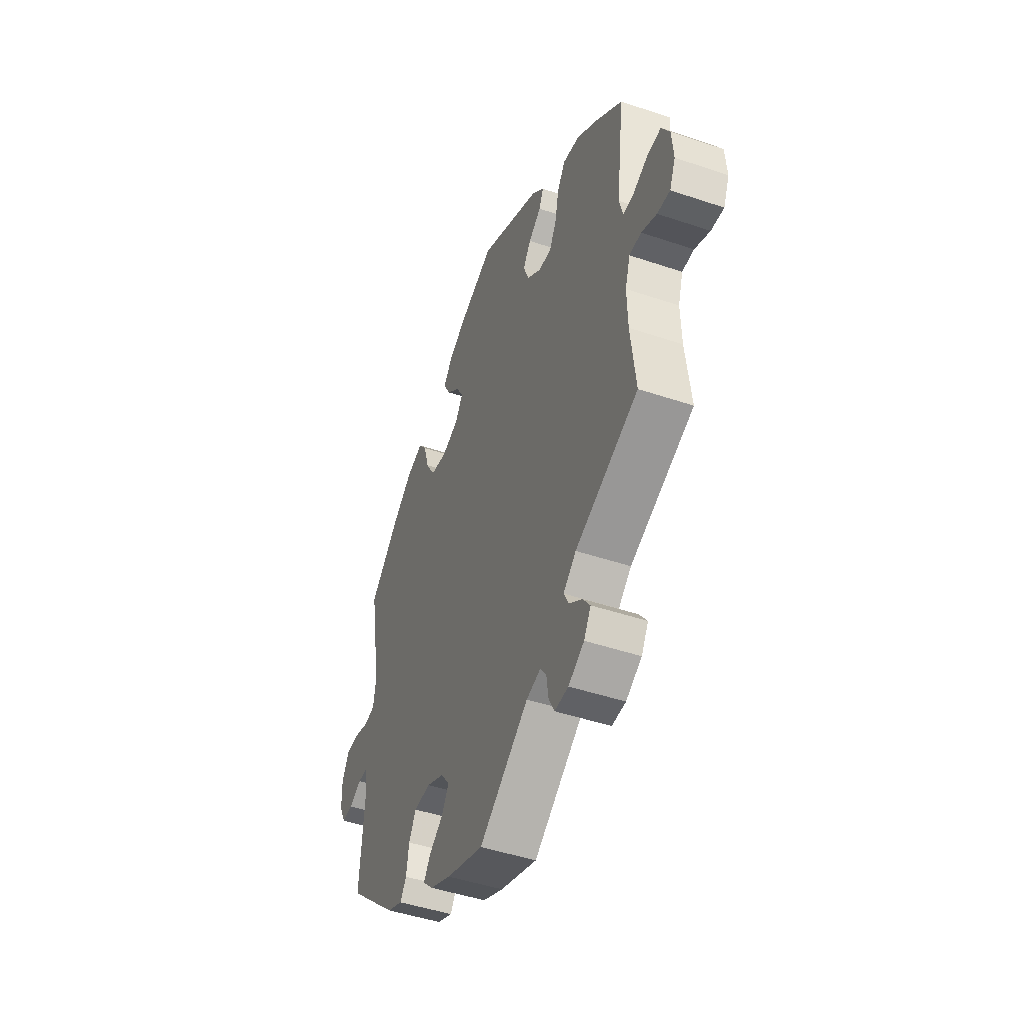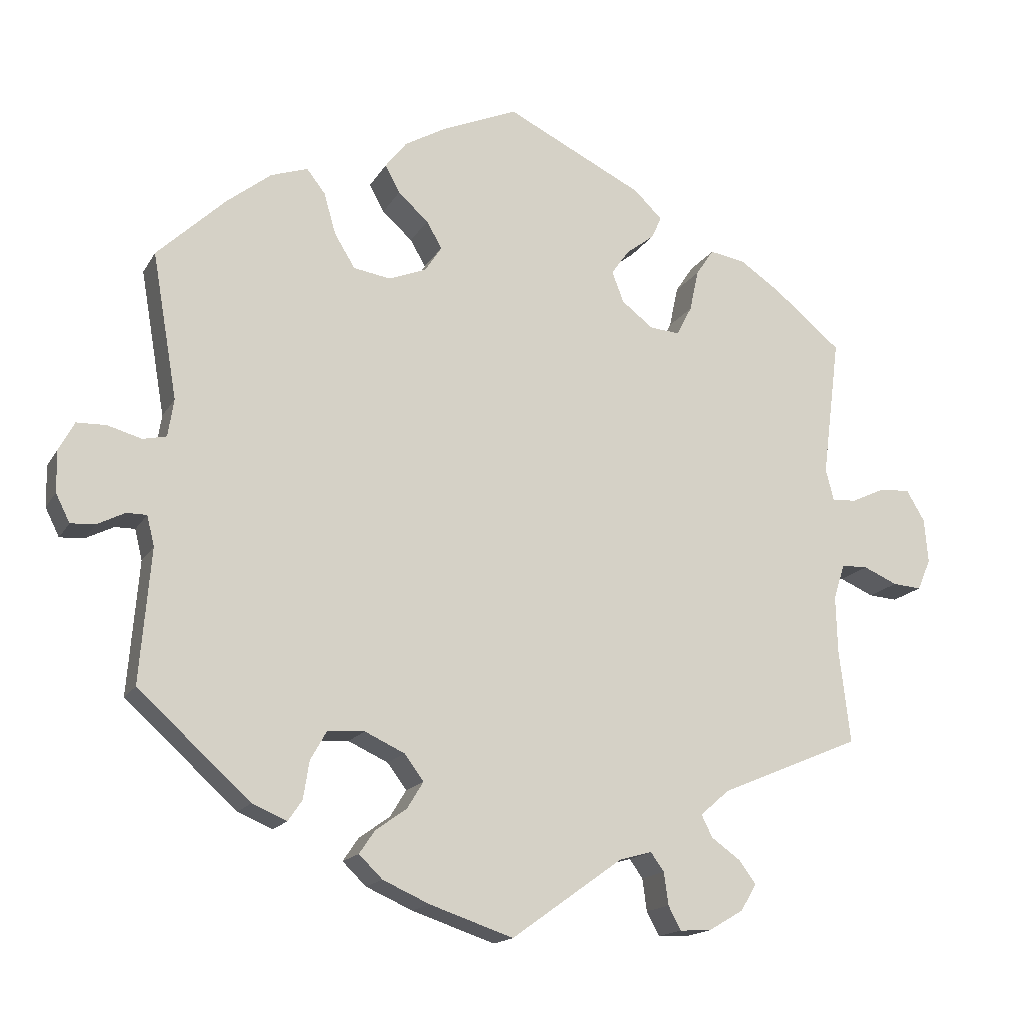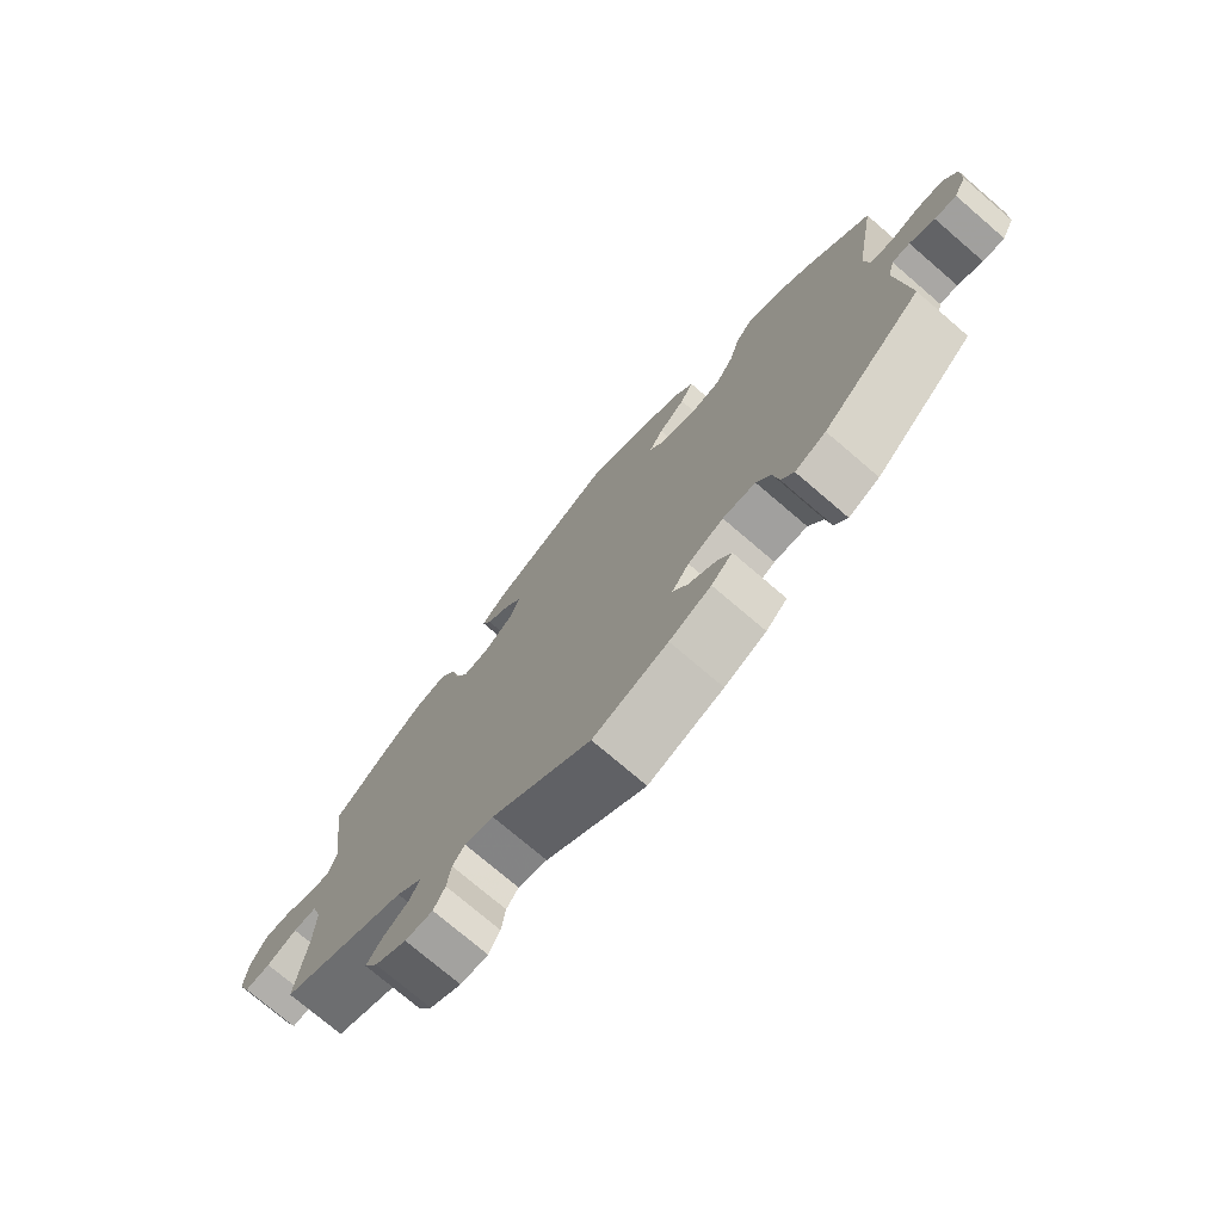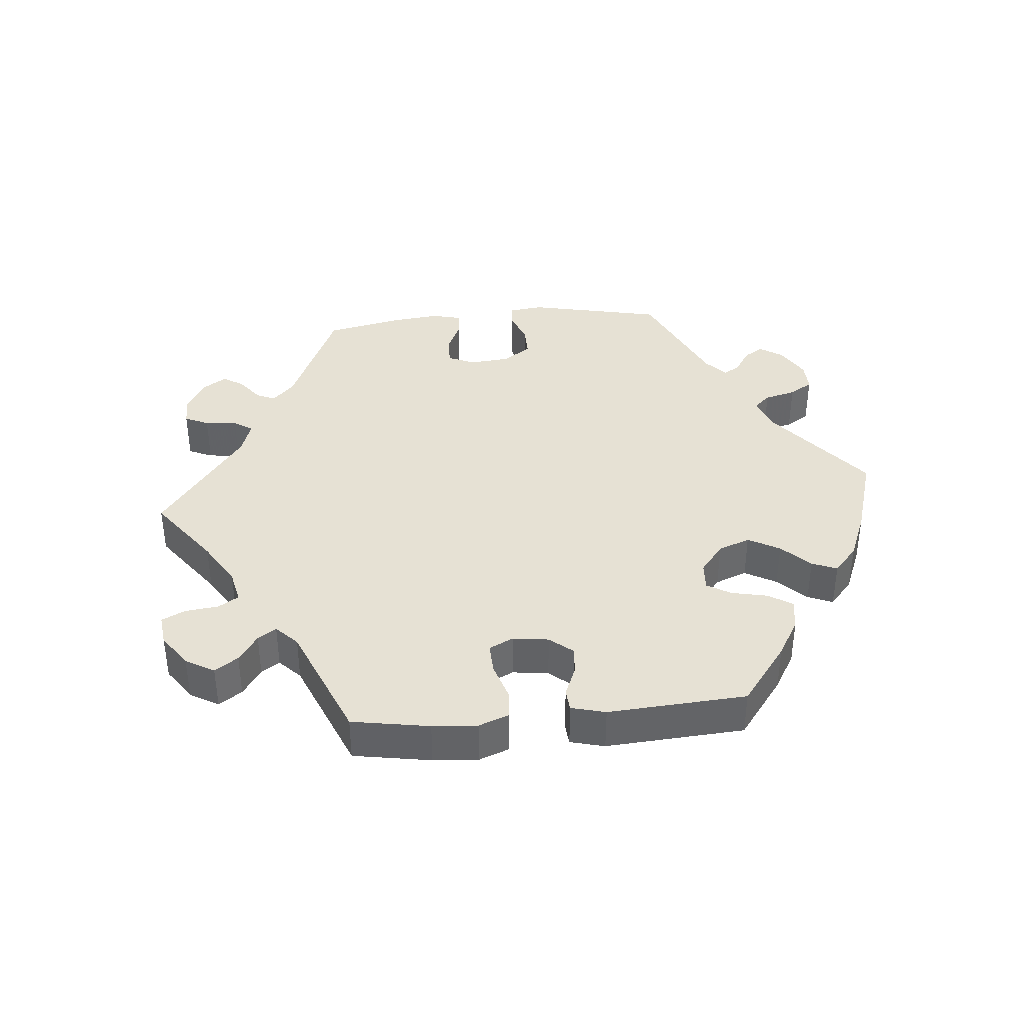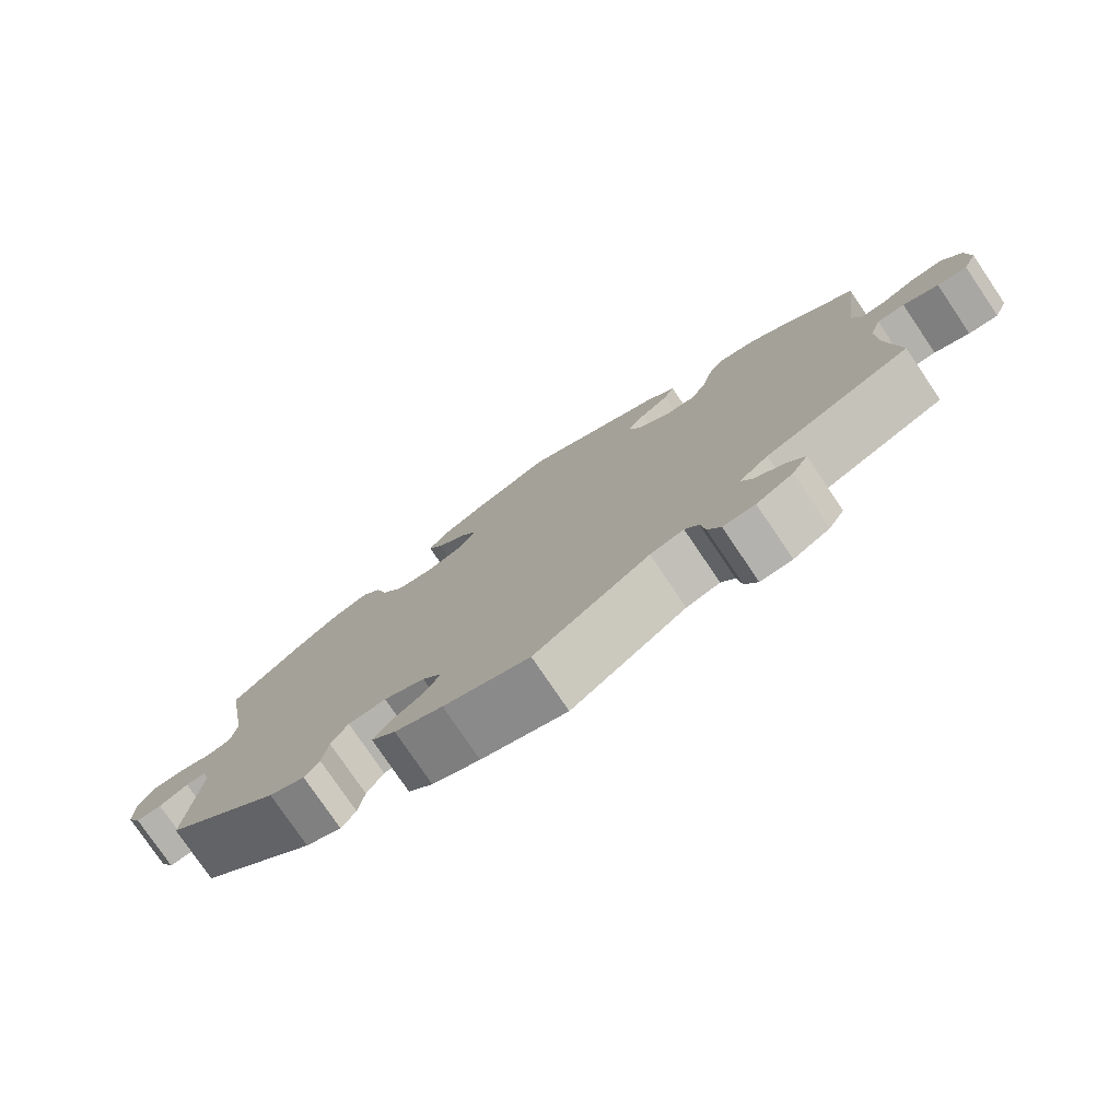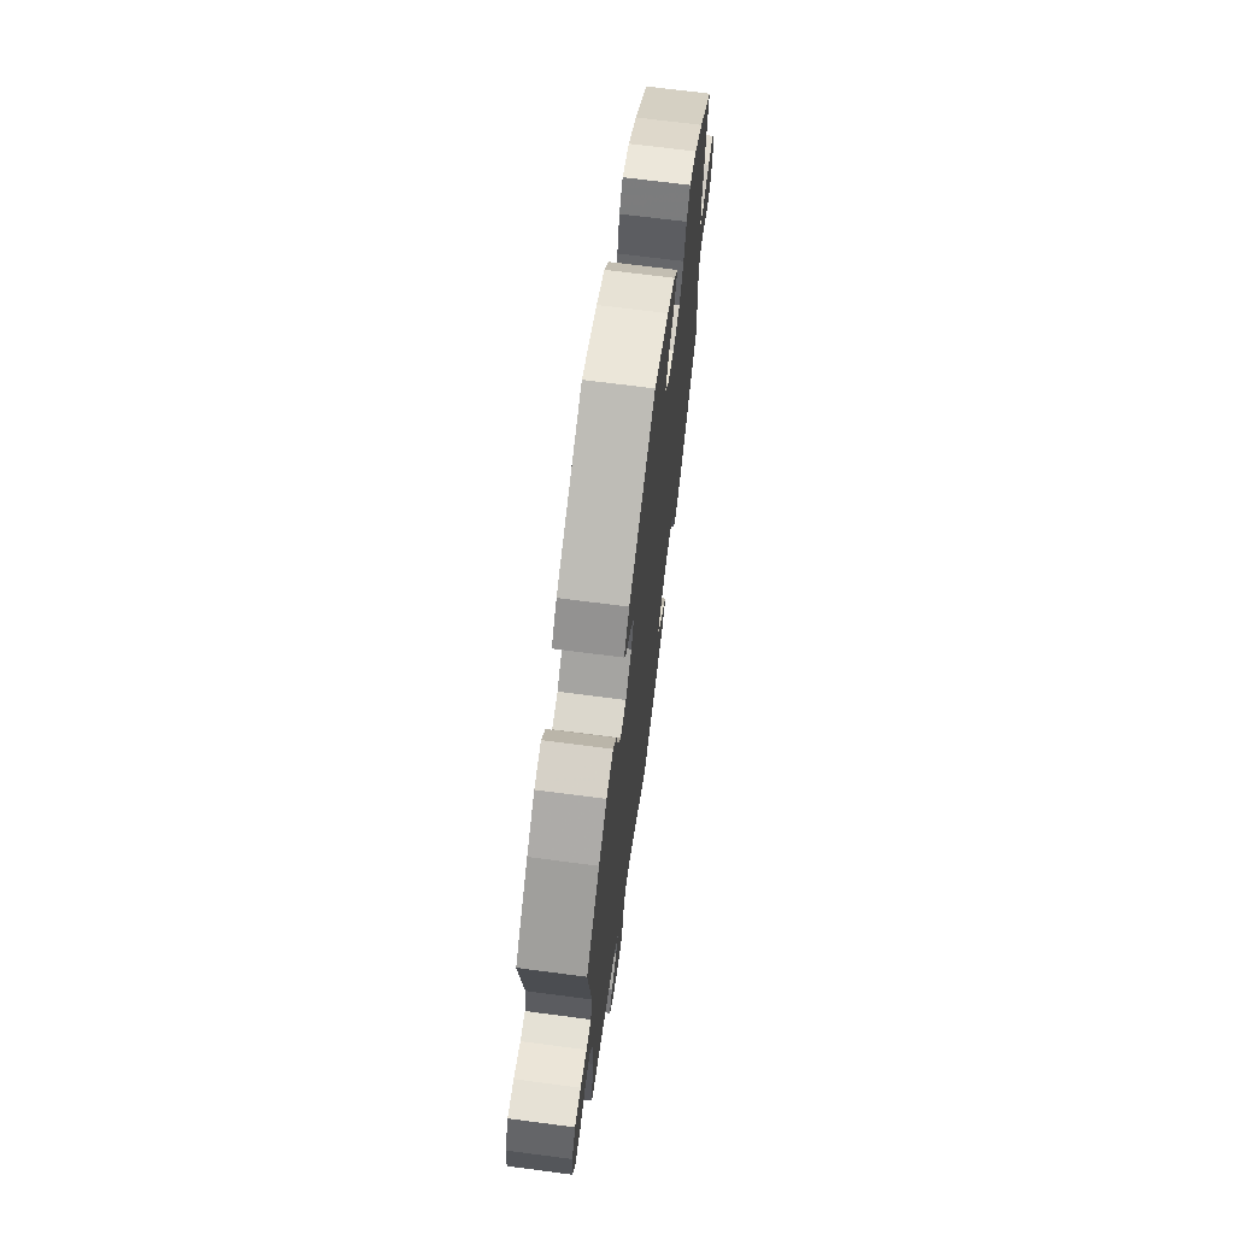
<metadata>
{"format":"obj","ext":"obj","renderer":"f3d","projection":"perspective","resolution":1024,"background":"white","views":[{"elev":-46.4,"azim":-111.1,"up":"+Z"},{"elev":-16.2,"azim":159.1,"up":"+Z"},{"elev":-74.7,"azim":49.4,"up":"+Z"},{"elev":39.2,"azim":-35.2,"up":"+Y"},{"elev":-77.9,"azim":-145.9,"up":"+Z"},{"elev":68.7,"azim":-82.5,"up":"+Z"}]}
</metadata>
<code>
v -0.151 0.07 -0.47
v -0.195 0.07 -0.458
v -0.213 0.07 -0.483
v -0.219 0.07 -0.527
v -0.236 0.07 -0.559
v -0.278 0.07 -0.557
v -0.326 0.07 -0.529
v -0.347 0.07 -0.493
v -0.324 0.07 -0.462
v -0.285 0.07 -0.434
v -0.27 0.07 -0.404
v -0.309 0.07 -0.37
v -0.501 0.07 -0.289
v -0.486 0.07 -0.162
v -0.484 0.07 -0.086
v -0.499 0.07 -0.038
v -0.535 0.07 -0.037
v -0.581 0.07 -0.057
v -0.62 0.07 -0.06
v -0.638 0.07 -0.018
v -0.633 0.07 0.042
v -0.608 0.07 0.084
v -0.566 0.07 0.081
v -0.521 0.07 0.06
v -0.488 0.07 0.058
v -0.477 0.07 0.101
v -0.501 0.07 0.289
v -0.41 0.07 0.364
v -0.354 0.07 0.402
v -0.306 0.07 0.41
v -0.282 0.07 0.374
v -0.27 0.07 0.318
v -0.249 0.07 0.278
v -0.209 0.07 0.281
v -0.166 0.07 0.314
v -0.15 0.07 0.356
v -0.174 0.07 0.39
v -0.212 0.07 0.419
v -0.226 0.07 0.449
v -0.188 0.07 0.486
v -0.001 0.07 0.578
v 0.102 0.07 0.534
v 0.158 0.07 0.502
v 0.187 0.07 0.465
v 0.167 0.07 0.428
v 0.126 0.07 0.391
v 0.105 0.07 0.355
v 0.128 0.07 0.32
v 0.179 0.07 0.3
v 0.229 0.07 0.308
v 0.257 0.07 0.354
v 0.273 0.07 0.41
v 0.298 0.07 0.442
v 0.348 0.07 0.425
v 0.408 0.07 0.378
v 0.501 0.07 0.29
v 0.467 0.07 0.092
v 0.475 0.07 0.041
v 0.507 0.07 0.034
v 0.553 0.07 0.047
v 0.593 0.07 0.046
v 0.614 0.07 0.007
v 0.613 0.07 -0.049
v 0.594 0.07 -0.087
v 0.561 0.07 -0.085
v 0.523 0.07 -0.066
v 0.496 0.07 -0.066
v 0.486 0.07 -0.107
v 0.501 0.07 -0.288
v 0.349 0.07 -0.425
v 0.302 0.07 -0.445
v 0.283 0.07 -0.417
v 0.275 0.07 -0.366
v 0.253 0.07 -0.327
v 0.203 0.07 -0.324
v 0.149 0.07 -0.349
v 0.123 0.07 -0.384
v 0.145 0.07 -0.42
v 0.187 0.07 -0.45
v 0.208 0.07 -0.481
v 0.176 0.07 -0.512
v 0.113 0.07 -0.54
v 0 0.07 -0.578
v -0.151 0 -0.47
v -0.195 0 -0.458
v -0.213 0 -0.483
v -0.219 0 -0.527
v -0.236 0 -0.559
v -0.278 0 -0.557
v -0.326 0 -0.529
v -0.347 0 -0.493
v -0.324 0 -0.462
v -0.285 0 -0.434
v -0.27 0 -0.404
v -0.309 0 -0.37
v -0.501 0 -0.289
v -0.486 0 -0.162
v -0.484 0 -0.086
v -0.499 0 -0.038
v -0.535 0 -0.037
v -0.581 0 -0.057
v -0.62 0 -0.06
v -0.638 0 -0.018
v -0.633 0 0.042
v -0.608 0 0.084
v -0.566 0 0.081
v -0.521 0 0.06
v -0.488 0 0.058
v -0.477 0 0.101
v -0.501 0 0.289
v -0.41 0 0.364
v -0.354 0 0.402
v -0.306 0 0.41
v -0.282 0 0.374
v -0.27 0 0.318
v -0.249 0 0.278
v -0.209 0 0.281
v -0.166 0 0.314
v -0.15 0 0.356
v -0.174 0 0.39
v -0.212 0 0.419
v -0.226 0 0.449
v -0.188 0 0.486
v -0.001 0 0.578
v 0.102 0 0.534
v 0.158 0 0.502
v 0.187 0 0.465
v 0.167 0 0.428
v 0.126 0 0.391
v 0.105 0 0.355
v 0.128 0 0.32
v 0.179 0 0.3
v 0.229 0 0.308
v 0.257 0 0.354
v 0.273 0 0.41
v 0.298 0 0.442
v 0.348 0 0.425
v 0.408 0 0.378
v 0.501 0 0.29
v 0.467 0 0.092
v 0.475 0 0.041
v 0.507 0 0.034
v 0.553 0 0.047
v 0.593 0 0.046
v 0.614 0 0.007
v 0.613 0 -0.049
v 0.594 0 -0.087
v 0.561 0 -0.085
v 0.523 0 -0.066
v 0.496 0 -0.066
v 0.486 0 -0.107
v 0.501 0 -0.288
v 0.349 0 -0.425
v 0.302 0 -0.445
v 0.283 0 -0.417
v 0.275 0 -0.366
v 0.253 0 -0.327
v 0.203 0 -0.324
v 0.149 0 -0.349
v 0.123 0 -0.384
v 0.145 0 -0.42
v 0.187 0 -0.45
v 0.208 0 -0.481
v 0.176 0 -0.512
v 0.113 0 -0.54
v 0 0 -0.578
f 82 83 1
f 81 82 1 2
f 78 79 80 81
f 77 78 81 2
f 76 77 2
f 75 76 2
f 70 71 72 73
f 68 69 70 73
f 67 68 73 74
f 63 64 65 66
f 63 66 67
f 62 63 67
f 59 60 61 62
f 58 59 62 67
f 54 55 56 57
f 54 57 58
f 51 52 53 54
f 50 51 54 58
f 49 50 58 67
f 43 44 45 46
f 43 46 47
f 42 43 47
f 41 42 47
f 40 41 47
f 37 38 39 40
f 36 37 40 47
f 35 36 47 48
f 29 30 31 32
f 29 32 33
f 26 27 28 29
f 25 26 29 33
f 21 22 23 24
f 21 24 25
f 20 21 25
f 17 18 19 20
f 16 17 20 25
f 15 16 25 33
f 12 13 14
f 11 12 14 15
f 7 8 9 10
f 7 10 11
f 6 7 11
f 3 4 5 6
f 2 3 6 11
f 75 2 11 15
f 34 35 48 49
f 49 67 74 75
f 34 49 75
f 15 33 34 75
f 84 166 165
f 85 84 165 164
f 164 163 162 161
f 85 164 161 160
f 85 160 159
f 85 159 158
f 156 155 154 153
f 156 153 152 151
f 157 156 151 150
f 149 148 147 146
f 150 149 146
f 150 146 145
f 145 144 143 142
f 150 145 142 141
f 140 139 138 137
f 141 140 137
f 137 136 135 134
f 141 137 134 133
f 150 141 133 132
f 129 128 127 126
f 130 129 126
f 130 126 125
f 130 125 124
f 130 124 123
f 123 122 121 120
f 130 123 120 119
f 131 130 119 118
f 115 114 113 112
f 116 115 112
f 112 111 110 109
f 116 112 109 108
f 107 106 105 104
f 108 107 104
f 108 104 103
f 103 102 101 100
f 108 103 100 99
f 116 108 99 98
f 97 96 95
f 98 97 95 94
f 93 92 91 90
f 94 93 90
f 94 90 89
f 89 88 87 86
f 94 89 86 85
f 98 94 85 158
f 132 131 118 117
f 158 157 150 132
f 158 132 117
f 158 117 116 98
f 1 84 85 2
f 2 85 86 3
f 3 86 87 4
f 4 87 88 5
f 5 88 89 6
f 6 89 90 7
f 7 90 91 8
f 8 91 92 9
f 9 92 93 10
f 10 93 94 11
f 11 94 95 12
f 12 95 96 13
f 13 96 97 14
f 14 97 98 15
f 15 98 99 16
f 16 99 100 17
f 17 100 101 18
f 18 101 102 19
f 19 102 103 20
f 20 103 104 21
f 21 104 105 22
f 22 105 106 23
f 23 106 107 24
f 24 107 108 25
f 25 108 109 26
f 26 109 110 27
f 27 110 111 28
f 28 111 112 29
f 29 112 113 30
f 30 113 114 31
f 31 114 115 32
f 32 115 116 33
f 33 116 117 34
f 34 117 118 35
f 35 118 119 36
f 36 119 120 37
f 37 120 121 38
f 38 121 122 39
f 39 122 123 40
f 40 123 124 41
f 41 124 125 42
f 42 125 126 43
f 43 126 127 44
f 44 127 128 45
f 45 128 129 46
f 46 129 130 47
f 47 130 131 48
f 48 131 132 49
f 49 132 133 50
f 50 133 134 51
f 51 134 135 52
f 52 135 136 53
f 53 136 137 54
f 54 137 138 55
f 55 138 139 56
f 56 139 140 57
f 57 140 141 58
f 58 141 142 59
f 59 142 143 60
f 60 143 144 61
f 61 144 145 62
f 62 145 146 63
f 63 146 147 64
f 64 147 148 65
f 65 148 149 66
f 66 149 150 67
f 67 150 151 68
f 68 151 152 69
f 69 152 153 70
f 70 153 154 71
f 71 154 155 72
f 72 155 156 73
f 73 156 157 74
f 74 157 158 75
f 75 158 159 76
f 76 159 160 77
f 77 160 161 78
f 78 161 162 79
f 79 162 163 80
f 80 163 164 81
f 81 164 165 82
f 82 165 166 83
f 83 166 84 1

</code>
